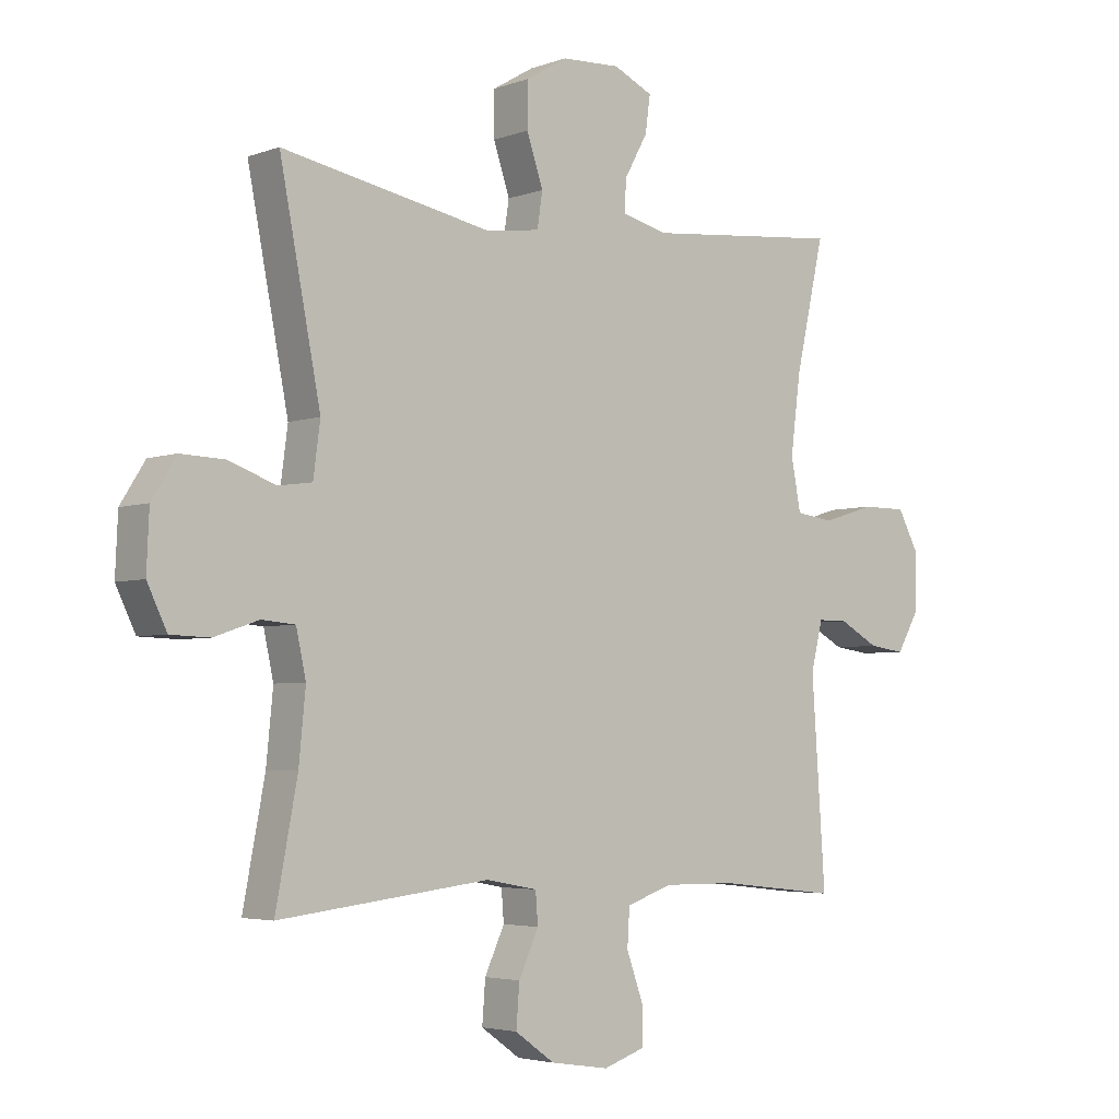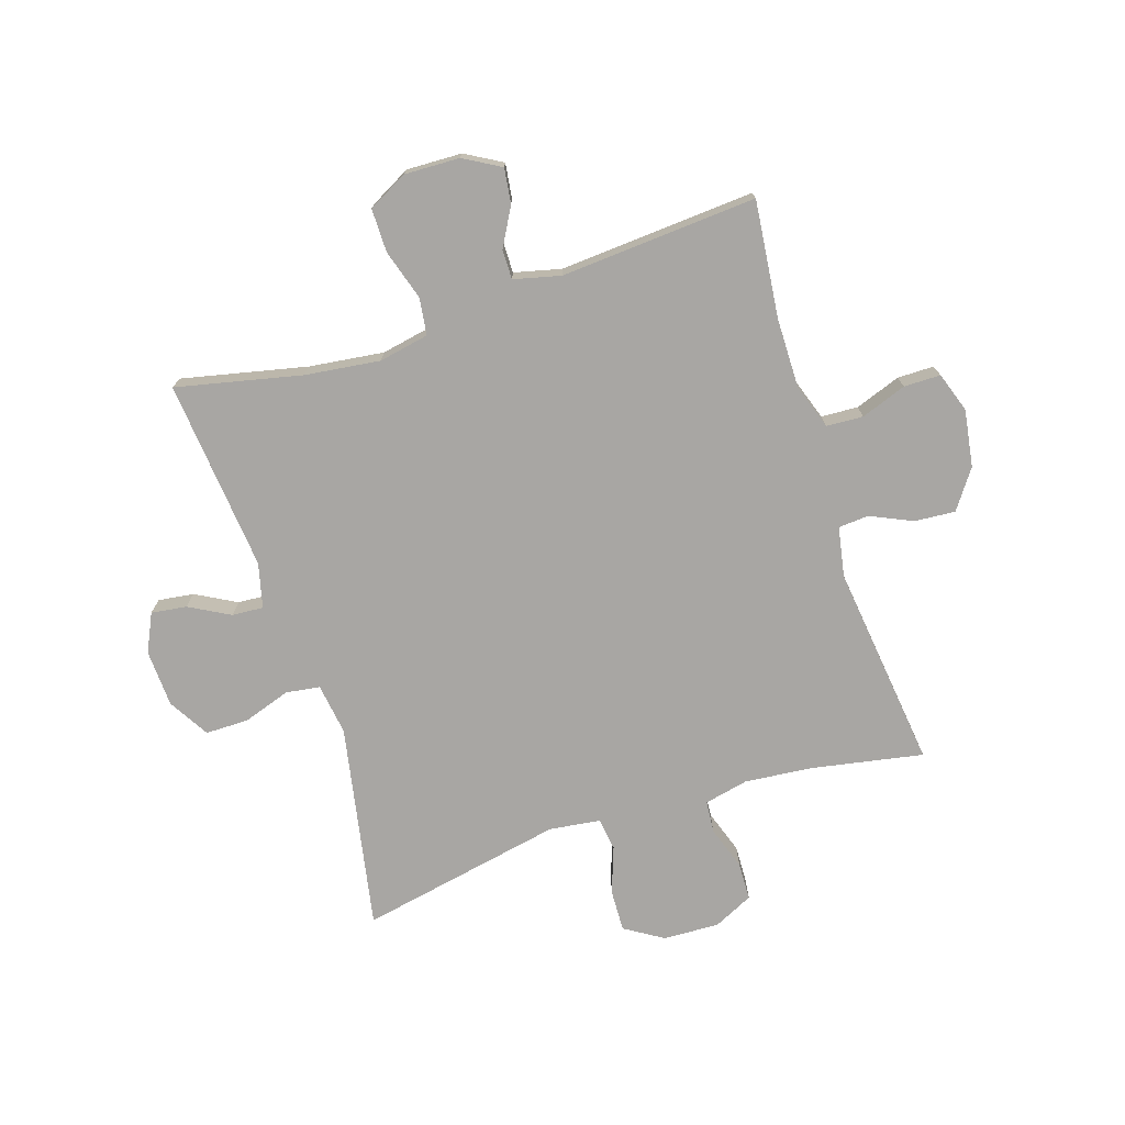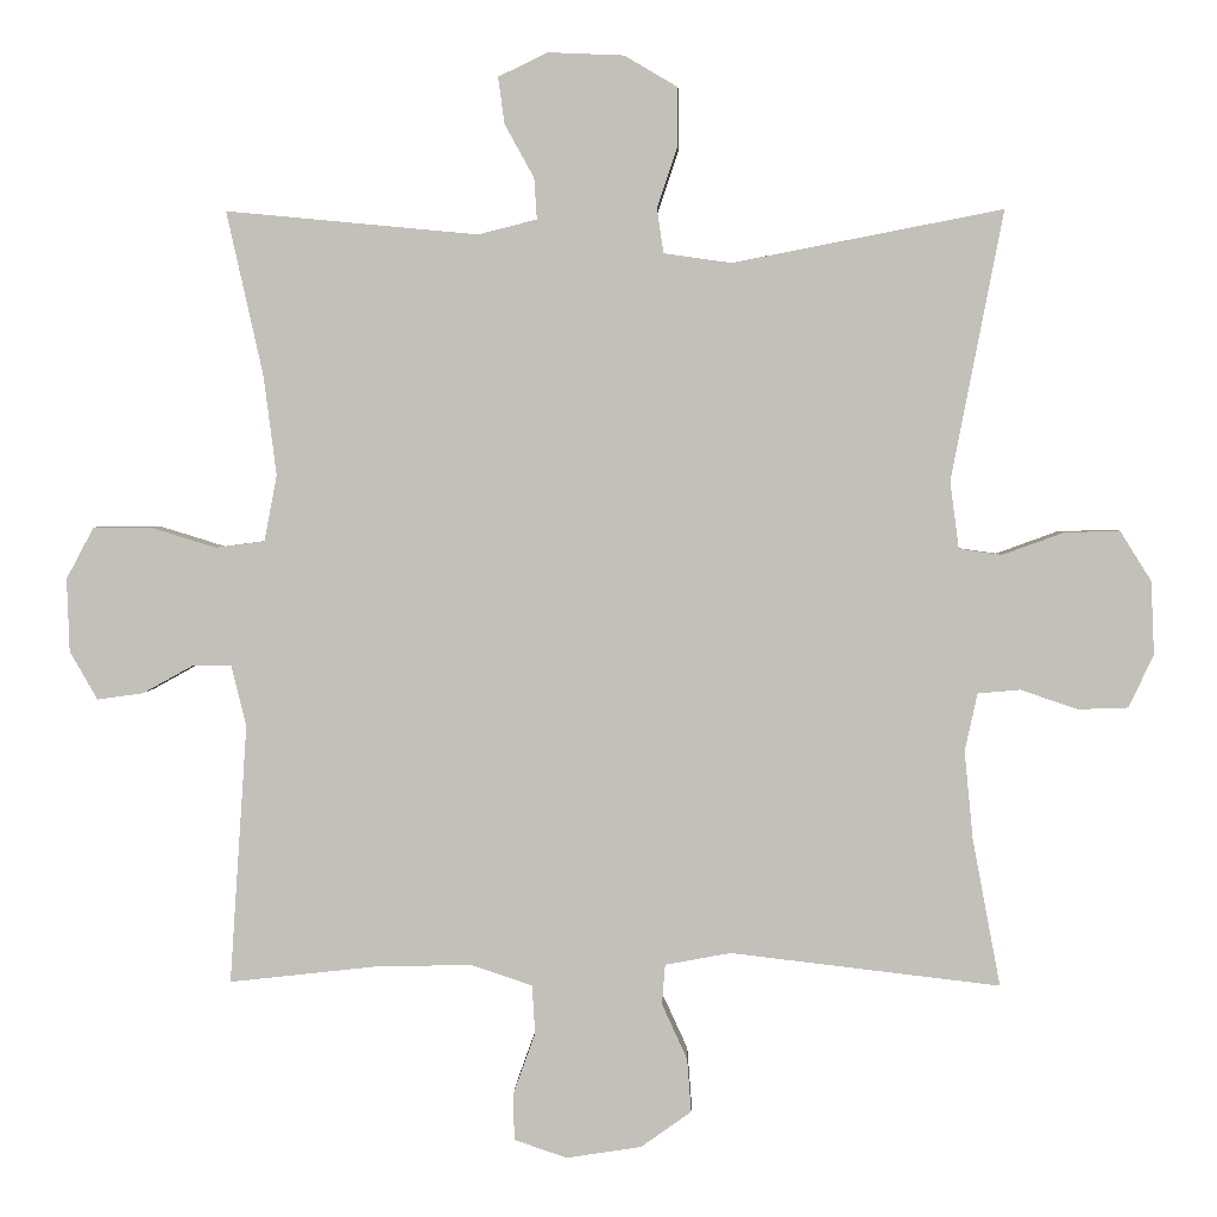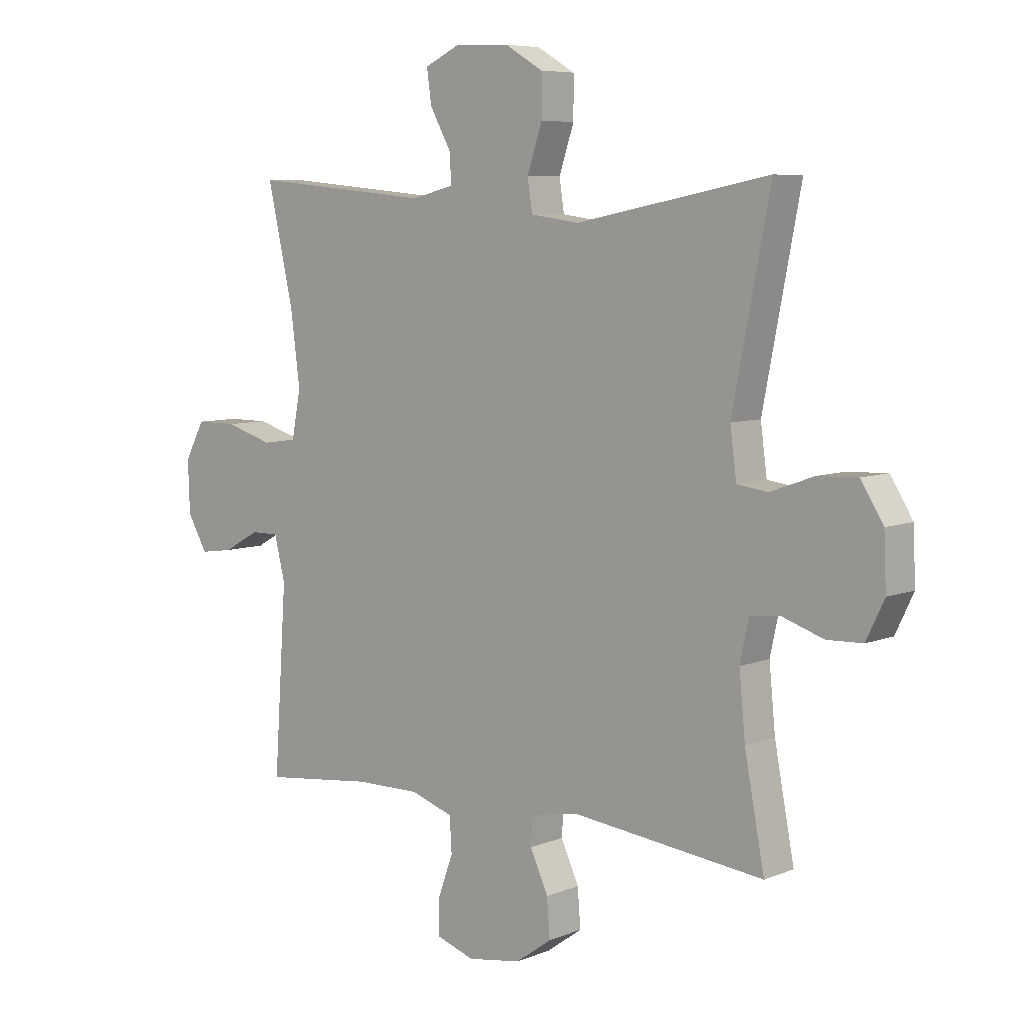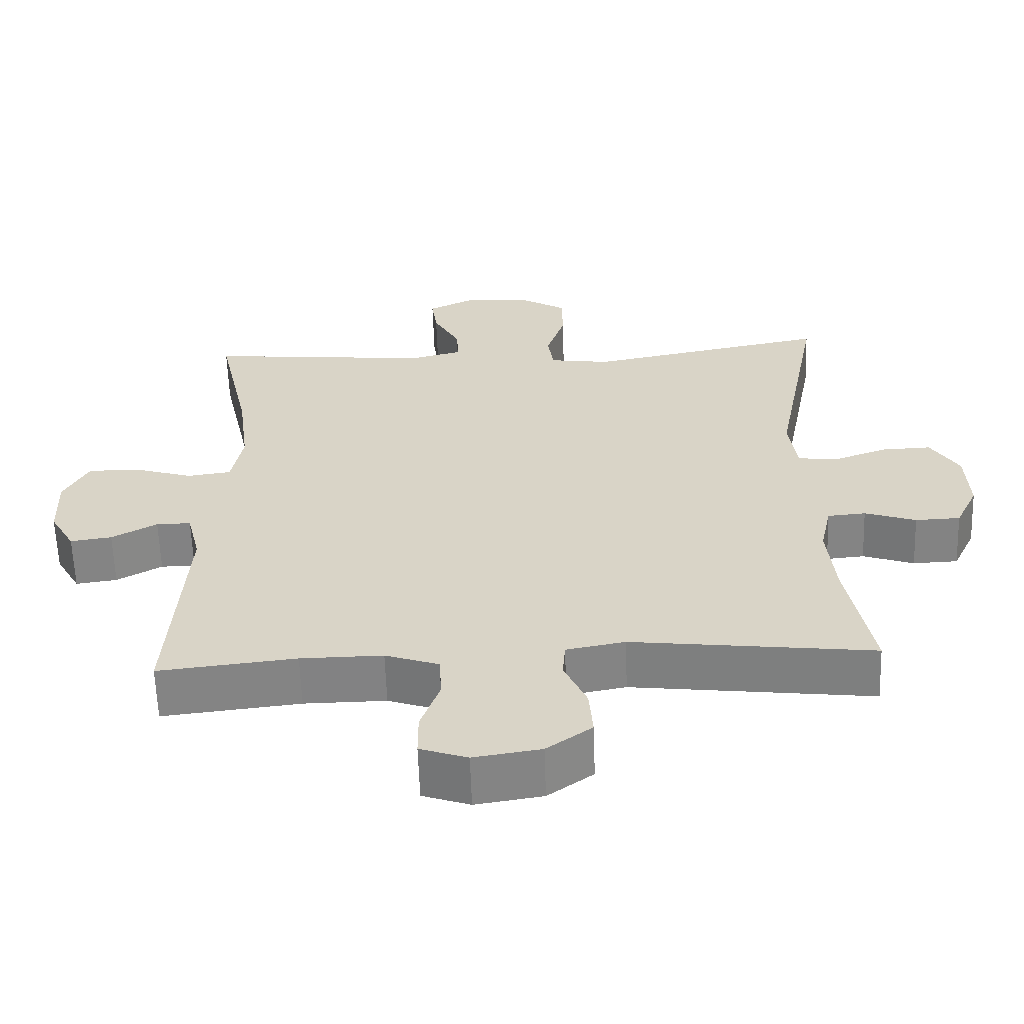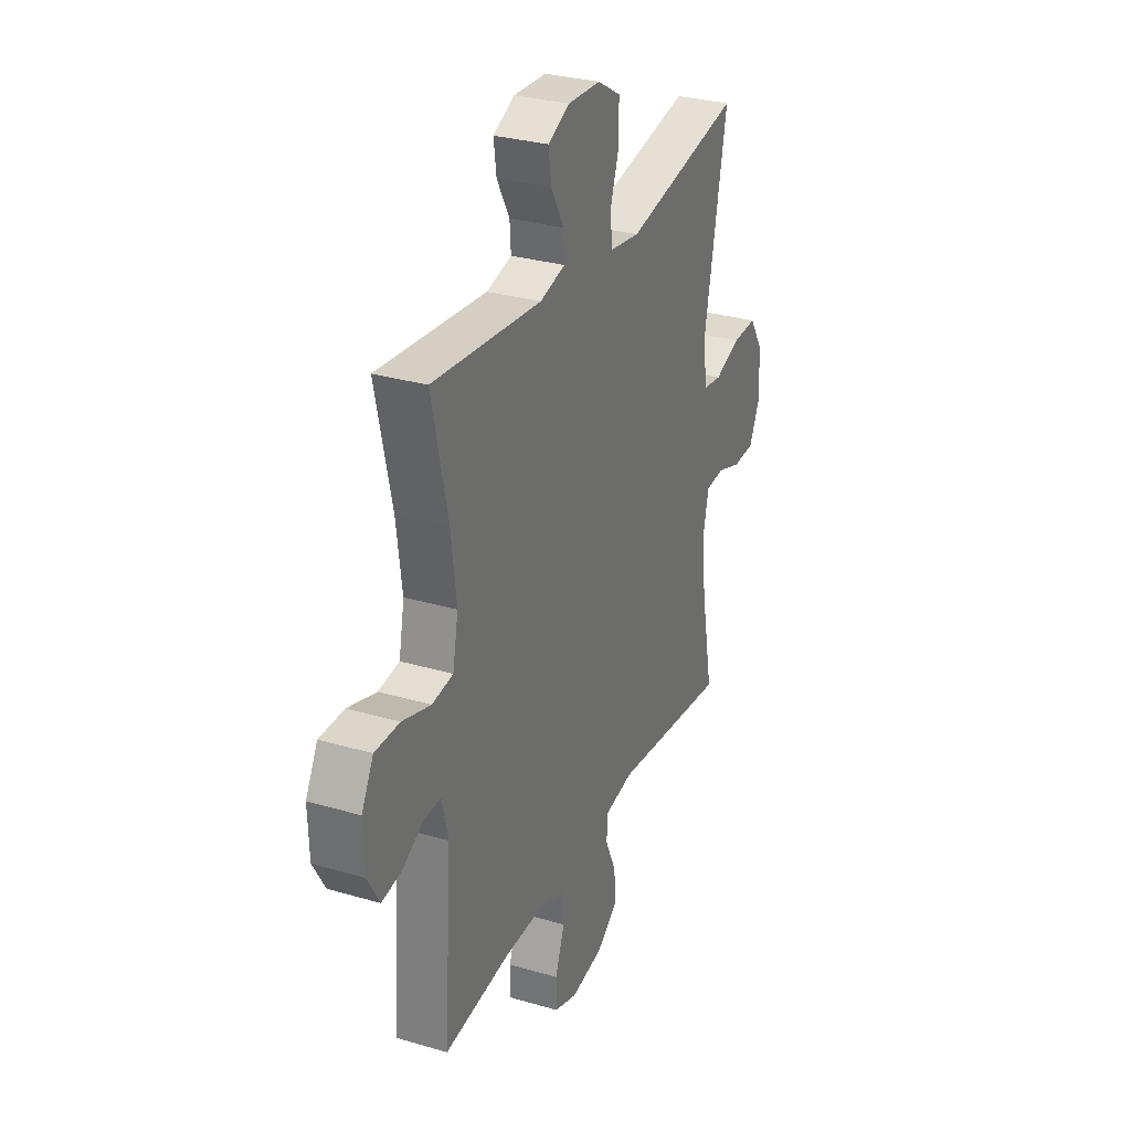
<metadata>
{"format":"obj","ext":"obj","renderer":"f3d","projection":"perspective","resolution":1024,"background":"white","views":[{"elev":-3.9,"azim":-40.1,"up":"+Z"},{"elev":-74.3,"azim":108.0,"up":"+Y"},{"elev":2.6,"azim":-178.3,"up":"+Z"},{"elev":6.9,"azim":-139.3,"up":"+Z"},{"elev":-60.8,"azim":-178.1,"up":"+Z"},{"elev":30.1,"azim":113.2,"up":"+Z"}]}
</metadata>
<code>
o path6226
v -0.1596 0.0375 -0.4494
v -0.07457 0.0375 -0.4651
v -0.07058 0.0375 -0.5168
v -0.1033 0.0375 -0.5885
v -0.1087 0.0375 -0.6576
v -0.04328 0.0375 -0.7044
v 0.05374 0.0375 -0.7194
v 0.1224 0.0375 -0.6961
v 0.1227 0.0375 -0.6337
v 0.09479 0.0375 -0.5561
v 0.09861 0.0375 -0.4933
v 0.1758 0.0375 -0.4671
v 0.2946 0.0375 -0.4684
v 0.4932 0.0375 -0.4904
v 0.4705 0.0375 -0.1554
v 0.49 0.0375 -0.07597
v 0.5399 0.0375 -0.07638
v 0.6052 0.0375 -0.1126
v 0.665 0.0375 -0.1209
v 0.7009 0.0375 -0.05833
v 0.7041 0.0375 0.03624
v 0.6684 0.0375 0.1032
v 0.5942 0.0375 0.1031
v 0.5086 0.0375 0.07689
v 0.4456 0.0375 0.08544
v 0.4293 0.0375 0.1707
v 0.4457 0.0375 0.2988
v 0.4932 0.0375 0.5115
v 0.167 0.0375 0.4807
v 0.09135 0.0375 0.4999
v 0.09482 0.0375 0.553
v 0.1328 0.0375 0.6221
v 0.1411 0.0375 0.6824
v 0.07639 0.0375 0.7132
v -0.02106 0.0375 0.709
v -0.09008 0.0375 0.6682
v -0.09012 0.0375 0.5946
v -0.06318 0.0375 0.5136
v -0.07185 0.0375 0.456
v -0.1592 0.0375 0.4436
v -0.5085 0.0375 0.5115
v -0.4409 0.0375 0.163
v -0.4524 0.0375 0.07616
v -0.508 0.0375 0.06837
v -0.5867 0.0375 0.09693
v -0.6588 0.0375 0.09977
v -0.6995 0.0375 0.03474
v -0.7037 0.0375 -0.06055
v -0.6712 0.0375 -0.1285
v -0.6064 0.0375 -0.1308
v -0.5326 0.0375 -0.1057
v -0.4776 0.0375 -0.1106
v -0.4613 0.0375 -0.1854
v -0.4725 0.0375 -0.2997
v -0.5085 0.0375 -0.4904
v -0.1596 -0.0375 -0.4494
v -0.07457 -0.0375 -0.4651
v -0.07058 -0.0375 -0.5168
v -0.1033 -0.0375 -0.5885
v -0.1087 -0.0375 -0.6576
v -0.04328 -0.0375 -0.7044
v 0.05374 -0.0375 -0.7194
v 0.1224 -0.0375 -0.6961
v 0.1227 -0.0375 -0.6337
v 0.09479 -0.0375 -0.5561
v 0.09861 -0.0375 -0.4933
v 0.1758 -0.0375 -0.4671
v 0.2946 -0.0375 -0.4684
v 0.4932 -0.0375 -0.4904
v 0.4705 -0.0375 -0.1554
v 0.49 -0.0375 -0.07597
v 0.5399 -0.0375 -0.07638
v 0.6052 -0.0375 -0.1126
v 0.665 -0.0375 -0.1209
v 0.7009 -0.0375 -0.05833
v 0.7041 -0.0375 0.03624
v 0.6684 -0.0375 0.1032
v 0.5942 -0.0375 0.1031
v 0.5086 -0.0375 0.07689
v 0.4456 -0.0375 0.08544
v 0.4293 -0.0375 0.1707
v 0.4457 -0.0375 0.2988
v 0.4932 -0.0375 0.5115
v 0.167 -0.0375 0.4807
v 0.09135 -0.0375 0.4999
v 0.09482 -0.0375 0.553
v 0.1328 -0.0375 0.6221
v 0.1411 -0.0375 0.6824
v 0.07639 -0.0375 0.7132
v -0.02106 -0.0375 0.709
v -0.09008 -0.0375 0.6682
v -0.09012 -0.0375 0.5946
v -0.06318 -0.0375 0.5136
v -0.07185 -0.0375 0.456
v -0.1592 -0.0375 0.4436
v -0.5085 -0.0375 0.5115
v -0.4409 -0.0375 0.163
v -0.4524 -0.0375 0.07616
v -0.508 -0.0375 0.06837
v -0.5867 -0.0375 0.09693
v -0.6588 -0.0375 0.09977
v -0.6995 -0.0375 0.03474
v -0.7037 -0.0375 -0.06055
v -0.6712 -0.0375 -0.1285
v -0.6064 -0.0375 -0.1308
v -0.5326 -0.0375 -0.1057
v -0.4776 -0.0375 -0.1106
v -0.4613 -0.0375 -0.1854
v -0.4725 -0.0375 -0.2997
v -0.5085 -0.0375 -0.4904
v 0.7009 0.0375 -0.05833
v 0.7041 0.0375 0.03624
v 0.6684 0.0375 0.1032
v 0.6684 0.0375 0.1032
v 0.665 0.0375 -0.1209
v 0.665 0.0375 -0.1209
v 0.5942 0.0375 0.1031
v 0.6052 0.0375 -0.1126
v 0.5399 0.0375 -0.07638
v 0.5086 0.0375 0.07689
v 0.49 0.0375 -0.07597
v 0.49 0.0375 -0.07597
v 0.4456 0.0375 0.08544
v 0.4456 0.0375 0.08544
v 0.4705 0.0375 -0.1554
v 0.4932 0.0375 -0.4904
v 0.4932 0.0375 -0.4904
v 0.4457 0.0375 0.2988
v 0.4932 0.0375 0.5115
v 0.4932 0.0375 0.5115
v 0.4293 0.0375 0.1707
v 0.2946 0.0375 -0.4684
v 0.1758 0.0375 -0.4671
v 0.167 0.0375 0.4807
v 0.09861 0.0375 -0.4933
v 0.09861 0.0375 -0.4933
v 0.09135 0.0375 0.4999
v 0.09135 0.0375 0.4999
v 0.1328 0.0375 0.6221
v 0.1411 0.0375 0.6824
v 0.1411 0.0375 0.6824
v 0.07639 0.0375 0.7132
v 0.09482 0.0375 0.553
v 0.1224 0.0375 -0.6961
v 0.1224 0.0375 -0.6961
v 0.1227 0.0375 -0.6337
v 0.09479 0.0375 -0.5561
v 0.05374 0.0375 -0.7194
v -0.02106 0.0375 0.709
v -0.04328 0.0375 -0.7044
v -0.09008 0.0375 0.6682
v -0.1087 0.0375 -0.6576
v -0.06318 0.0375 0.5136
v -0.07185 0.0375 0.456
v -0.07185 0.0375 0.456
v -0.09012 0.0375 0.5946
v -0.1033 0.0375 -0.5885
v -0.07058 0.0375 -0.5168
v -0.07457 0.0375 -0.4651
v -0.07457 0.0375 -0.4651
v -0.1592 0.0375 0.4436
v -0.1596 0.0375 -0.4494
v -0.4409 0.0375 0.163
v -0.4524 0.0375 0.07616
v -0.4524 0.0375 0.07616
v -0.508 0.0375 0.06837
v -0.4613 0.0375 -0.1854
v -0.4725 0.0375 -0.2997
v -0.4776 0.0375 -0.1106
v -0.4776 0.0375 -0.1106
v -0.5326 0.0375 -0.1057
v -0.5085 0.0375 -0.4904
v -0.5085 0.0375 -0.4904
v -0.5085 0.0375 0.5115
v -0.5085 0.0375 0.5115
v -0.5867 0.0375 0.09693
v -0.6064 0.0375 -0.1308
v -0.6588 0.0375 0.09977
v -0.6712 0.0375 -0.1285
v -0.6712 0.0375 -0.1285
v -0.6995 0.0375 0.03474
v -0.7037 0.0375 -0.06055
v 0.7009 -0.0375 -0.05833
v 0.7041 -0.0375 0.03624
v 0.6684 -0.0375 0.1032
v 0.6684 -0.0375 0.1032
v 0.665 -0.0375 -0.1209
v 0.665 -0.0375 -0.1209
v 0.5942 -0.0375 0.1031
v 0.6052 -0.0375 -0.1126
v 0.5399 -0.0375 -0.07638
v 0.5086 -0.0375 0.07689
v 0.49 -0.0375 -0.07597
v 0.49 -0.0375 -0.07597
v 0.4456 -0.0375 0.08544
v 0.4456 -0.0375 0.08544
v 0.4705 -0.0375 -0.1554
v 0.4932 -0.0375 -0.4904
v 0.4932 -0.0375 -0.4904
v 0.4457 -0.0375 0.2988
v 0.4932 -0.0375 0.5115
v 0.4932 -0.0375 0.5115
v 0.4293 -0.0375 0.1707
v 0.2946 -0.0375 -0.4684
v 0.1758 -0.0375 -0.4671
v 0.167 -0.0375 0.4807
v 0.09861 -0.0375 -0.4933
v 0.09861 -0.0375 -0.4933
v 0.09135 -0.0375 0.4999
v 0.09135 -0.0375 0.4999
v 0.1328 -0.0375 0.6221
v 0.1411 -0.0375 0.6824
v 0.1411 -0.0375 0.6824
v 0.07639 -0.0375 0.7132
v 0.09482 -0.0375 0.553
v 0.1224 -0.0375 -0.6961
v 0.1224 -0.0375 -0.6961
v 0.1227 -0.0375 -0.6337
v 0.09479 -0.0375 -0.5561
v 0.05374 -0.0375 -0.7194
v -0.02106 -0.0375 0.709
v -0.04328 -0.0375 -0.7044
v -0.09008 -0.0375 0.6682
v -0.1087 -0.0375 -0.6576
v -0.06318 -0.0375 0.5136
v -0.07185 -0.0375 0.456
v -0.07185 -0.0375 0.456
v -0.09012 -0.0375 0.5946
v -0.1033 -0.0375 -0.5885
v -0.07058 -0.0375 -0.5168
v -0.07457 -0.0375 -0.4651
v -0.07457 -0.0375 -0.4651
v -0.1592 -0.0375 0.4436
v -0.1596 -0.0375 -0.4494
v -0.4409 -0.0375 0.163
v -0.4524 -0.0375 0.07616
v -0.4524 -0.0375 0.07616
v -0.508 -0.0375 0.06837
v -0.4613 -0.0375 -0.1854
v -0.4725 -0.0375 -0.2997
v -0.4776 -0.0375 -0.1106
v -0.4776 -0.0375 -0.1106
v -0.5326 -0.0375 -0.1057
v -0.5085 -0.0375 -0.4904
v -0.5085 -0.0375 -0.4904
v -0.5085 -0.0375 0.5115
v -0.5085 -0.0375 0.5115
v -0.5867 -0.0375 0.09693
v -0.6064 -0.0375 -0.1308
v -0.6588 -0.0375 0.09977
v -0.6712 -0.0375 -0.1285
v -0.6712 -0.0375 -0.1285
v -0.6995 -0.0375 0.03474
v -0.7037 -0.0375 -0.06055
f 183 190 187
f 250 253 248
f 249 254 251
f 236 239 234
f 238 241 236
f 197 204 198
f 241 238 243
f 236 234 231
f 192 191 189
f 236 231 195
f 221 215 214
f 226 236 195
f 230 207 231
f 207 230 219
f 228 215 221
f 195 231 205
f 254 243 253
f 243 254 249
f 253 243 248
f 212 214 211
f 211 214 215
f 229 219 230
f 206 200 201
f 209 226 206
f 222 219 229
f 222 229 224
f 233 235 236
f 234 240 244
f 219 220 218
f 203 226 195
f 189 184 185
f 218 220 216
f 225 215 228
f 226 209 225
f 206 226 203
f 215 225 209
f 223 228 221
f 205 197 195
f 183 191 190
f 231 207 205
f 197 205 204
f 206 203 200
f 248 243 238
f 240 234 239
f 195 197 193
f 233 236 226
f 241 239 236
f 189 191 184
f 184 191 183
f 235 233 246
f 220 219 222
f 193 191 192
f 195 193 192
f 20 21 76 75
f 21 114 186 76
f 116 20 75 188
f 22 23 78 77
f 18 19 74 73
f 17 18 73 72
f 23 24 79 78
f 122 17 72 194
f 24 124 196 79
f 15 16 71 70
f 127 15 70 199
f 27 130 202 82
f 26 27 82 81
f 25 26 81 80
f 13 14 69 68
f 12 13 68 67
f 28 29 84 83
f 136 12 67 208
f 29 138 210 84
f 32 141 213 87
f 33 34 89 88
f 31 32 87 86
f 145 9 64 217
f 9 10 65 64
f 7 8 63 62
f 10 11 66 65
f 30 31 86 85
f 34 35 90 89
f 6 7 62 61
f 35 36 91 90
f 5 6 61 60
f 38 155 227 93
f 37 38 93 92
f 36 37 92 91
f 4 5 60 59
f 3 4 59 58
f 160 3 58 232
f 39 40 95 94
f 1 2 57 56
f 42 165 237 97
f 43 44 99 98
f 53 54 109 108
f 170 53 108 242
f 51 52 107 106
f 173 1 56 245
f 54 55 110 109
f 175 42 97 247
f 40 41 96 95
f 44 45 100 99
f 50 51 106 105
f 45 46 101 100
f 180 50 105 252
f 46 47 102 101
f 48 49 104 103
f 47 48 103 102
f 111 115 118
f 178 176 181
f 177 179 182
f 164 162 167
f 166 164 169
f 125 126 132
f 169 171 166
f 164 159 162
f 120 117 119
f 164 123 159
f 149 142 143
f 154 123 164
f 158 159 135
f 135 147 158
f 156 149 143
f 123 133 159
f 182 181 171
f 171 177 182
f 181 176 171
f 140 139 142
f 139 143 142
f 157 158 147
f 134 129 128
f 137 134 154
f 150 157 147
f 150 152 157
f 161 164 163
f 162 172 168
f 147 146 148
f 131 123 154
f 117 113 112
f 146 144 148
f 153 156 143
f 154 153 137
f 134 131 154
f 143 137 153
f 151 149 156
f 133 123 125
f 111 118 119
f 159 133 135
f 125 132 133
f 134 128 131
f 176 166 171
f 168 167 162
f 123 121 125
f 161 154 164
f 169 164 167
f 117 112 119
f 112 111 119
f 163 174 161
f 148 150 147
f 121 120 119
f 123 120 121

</code>
